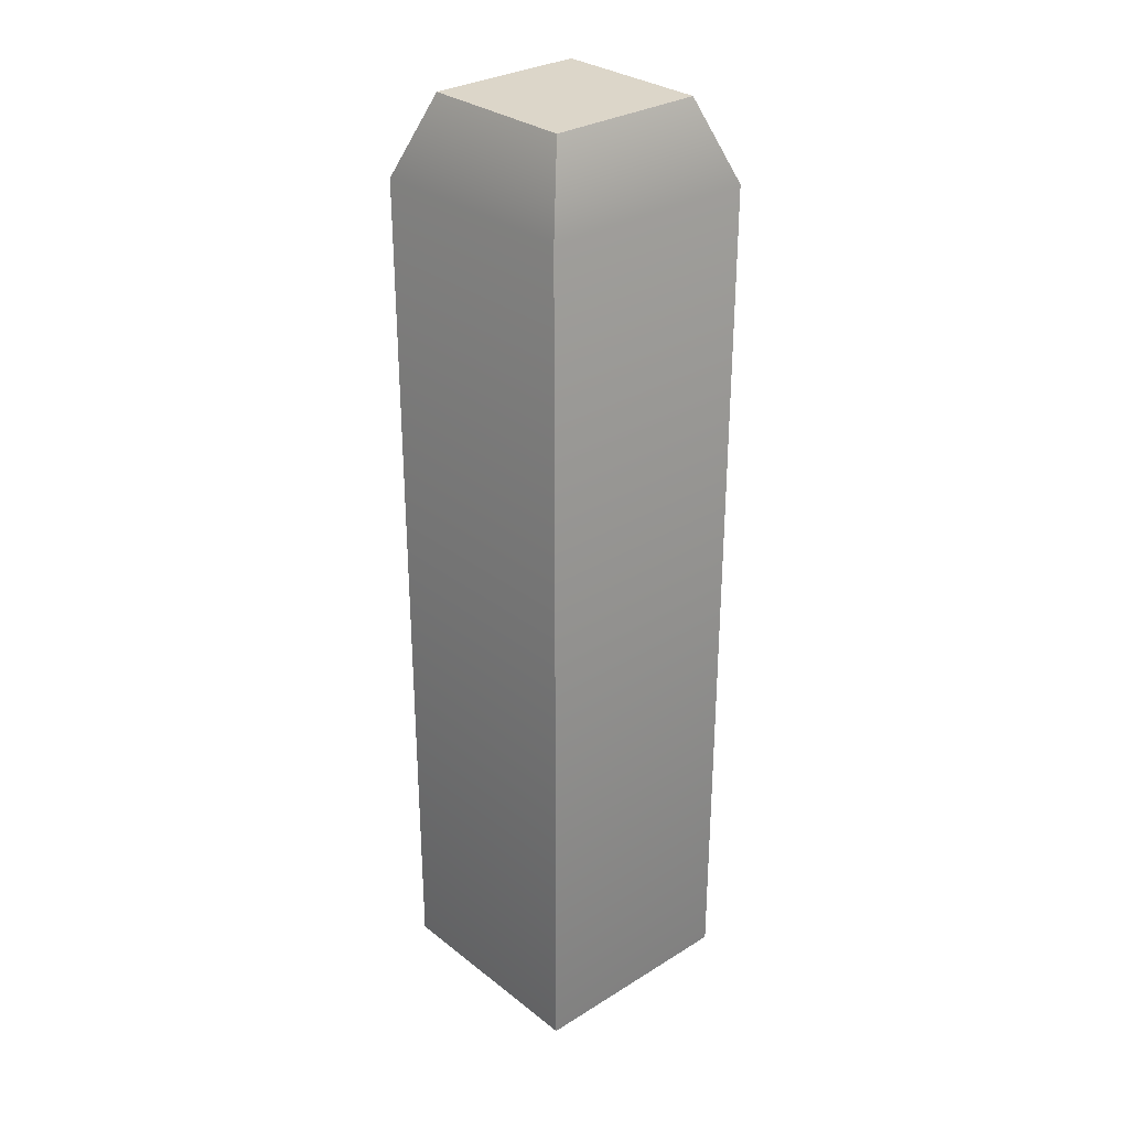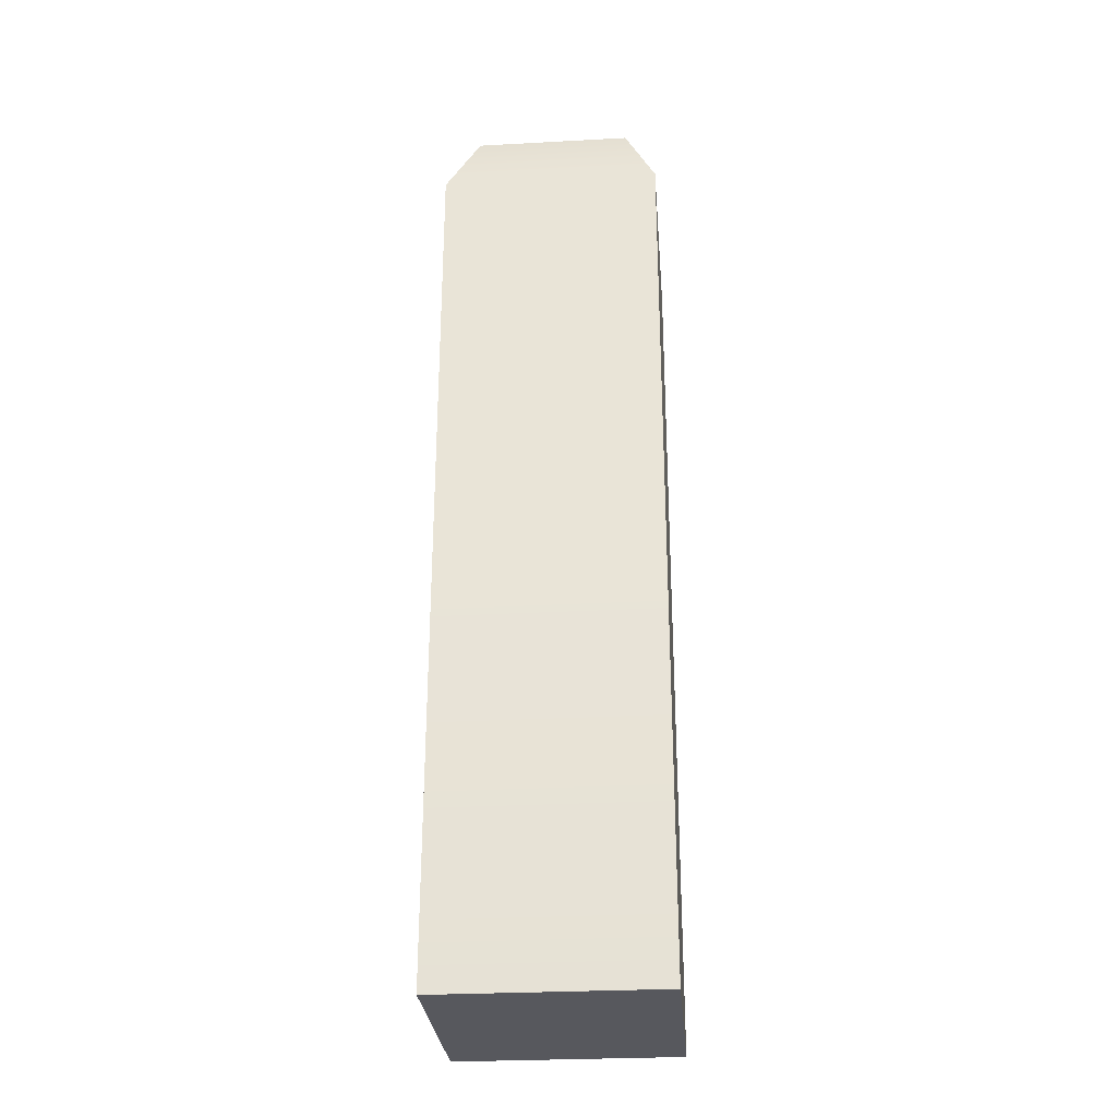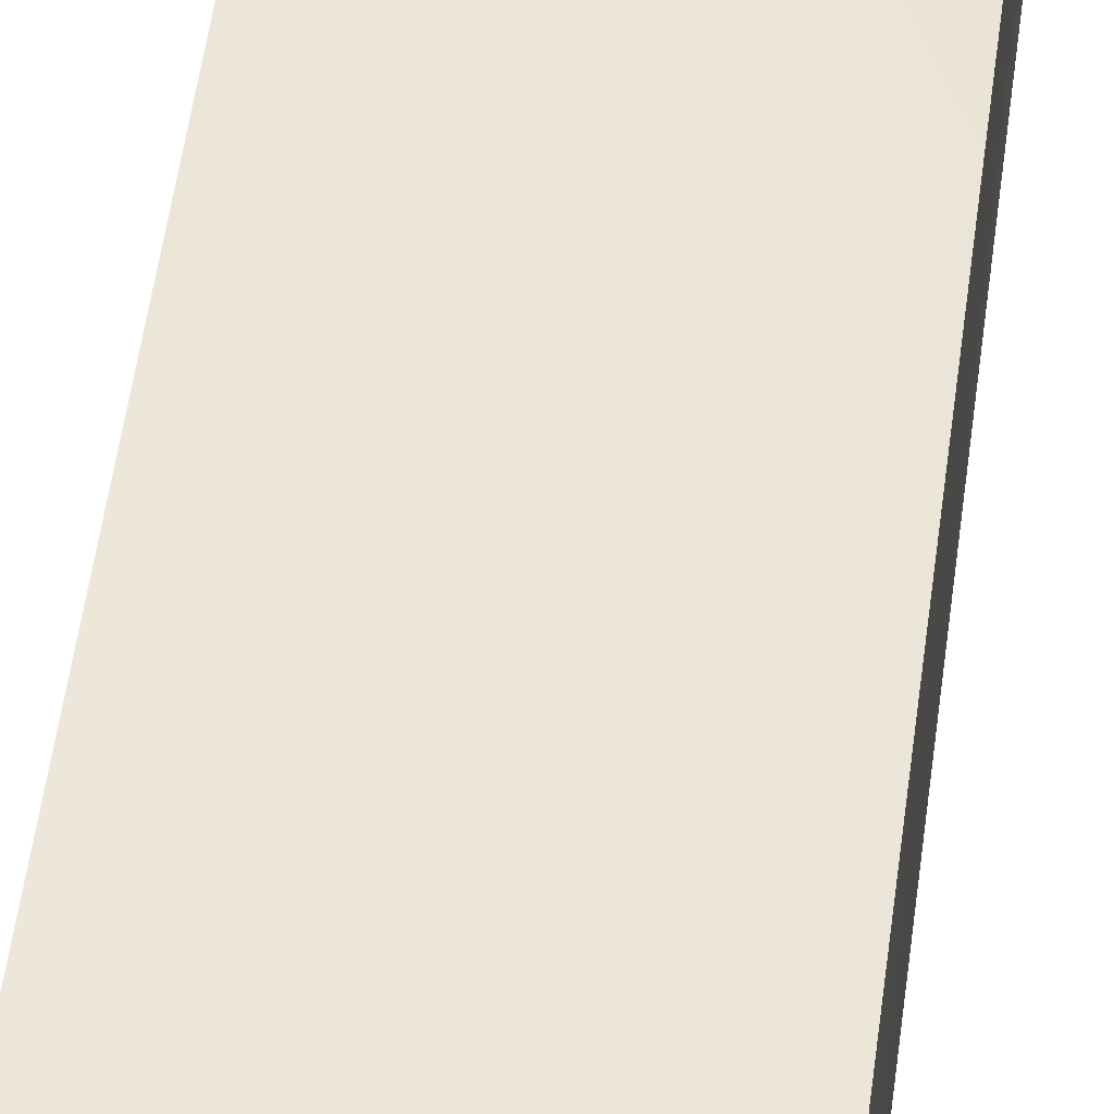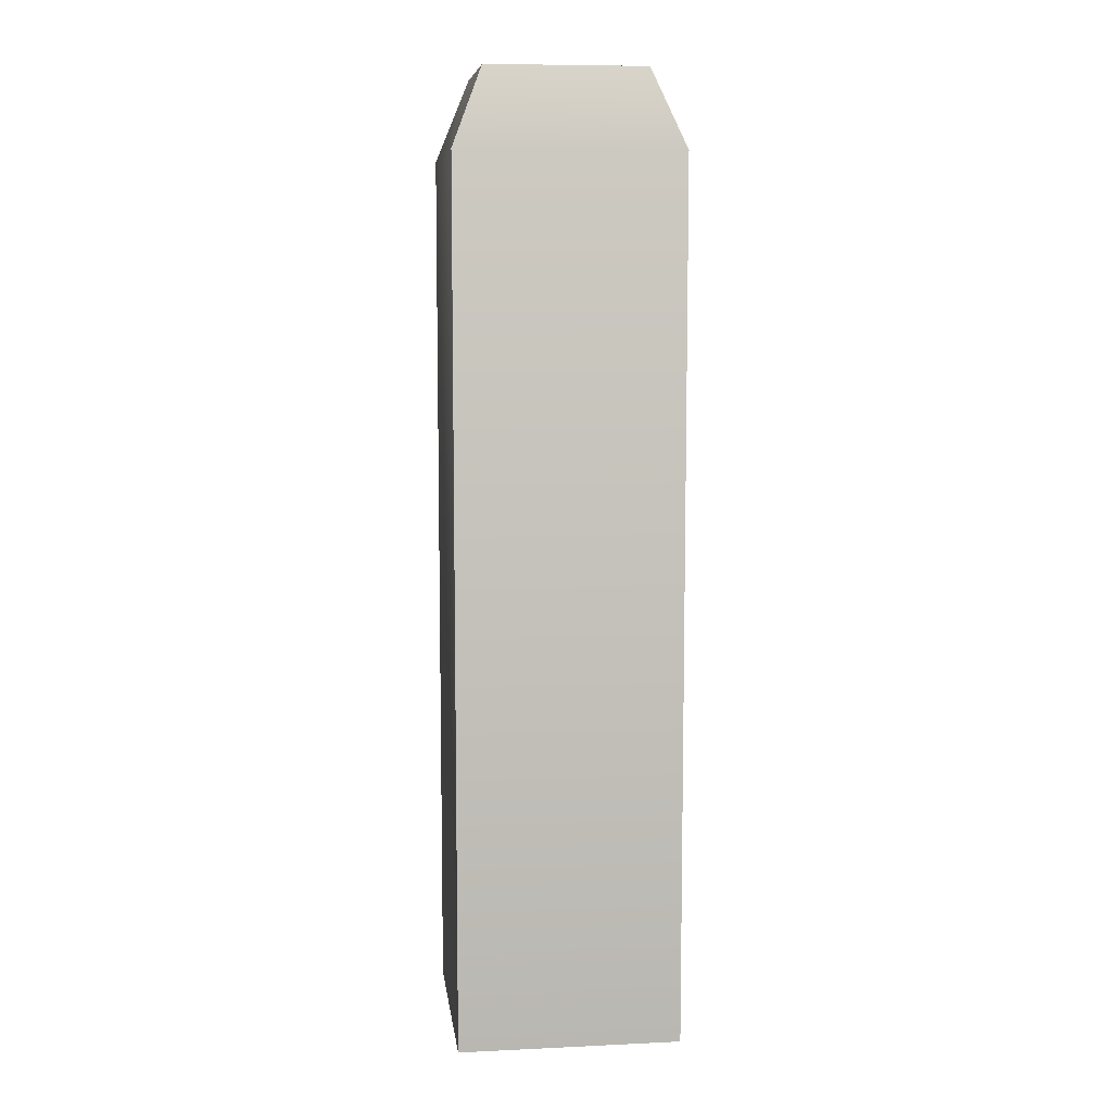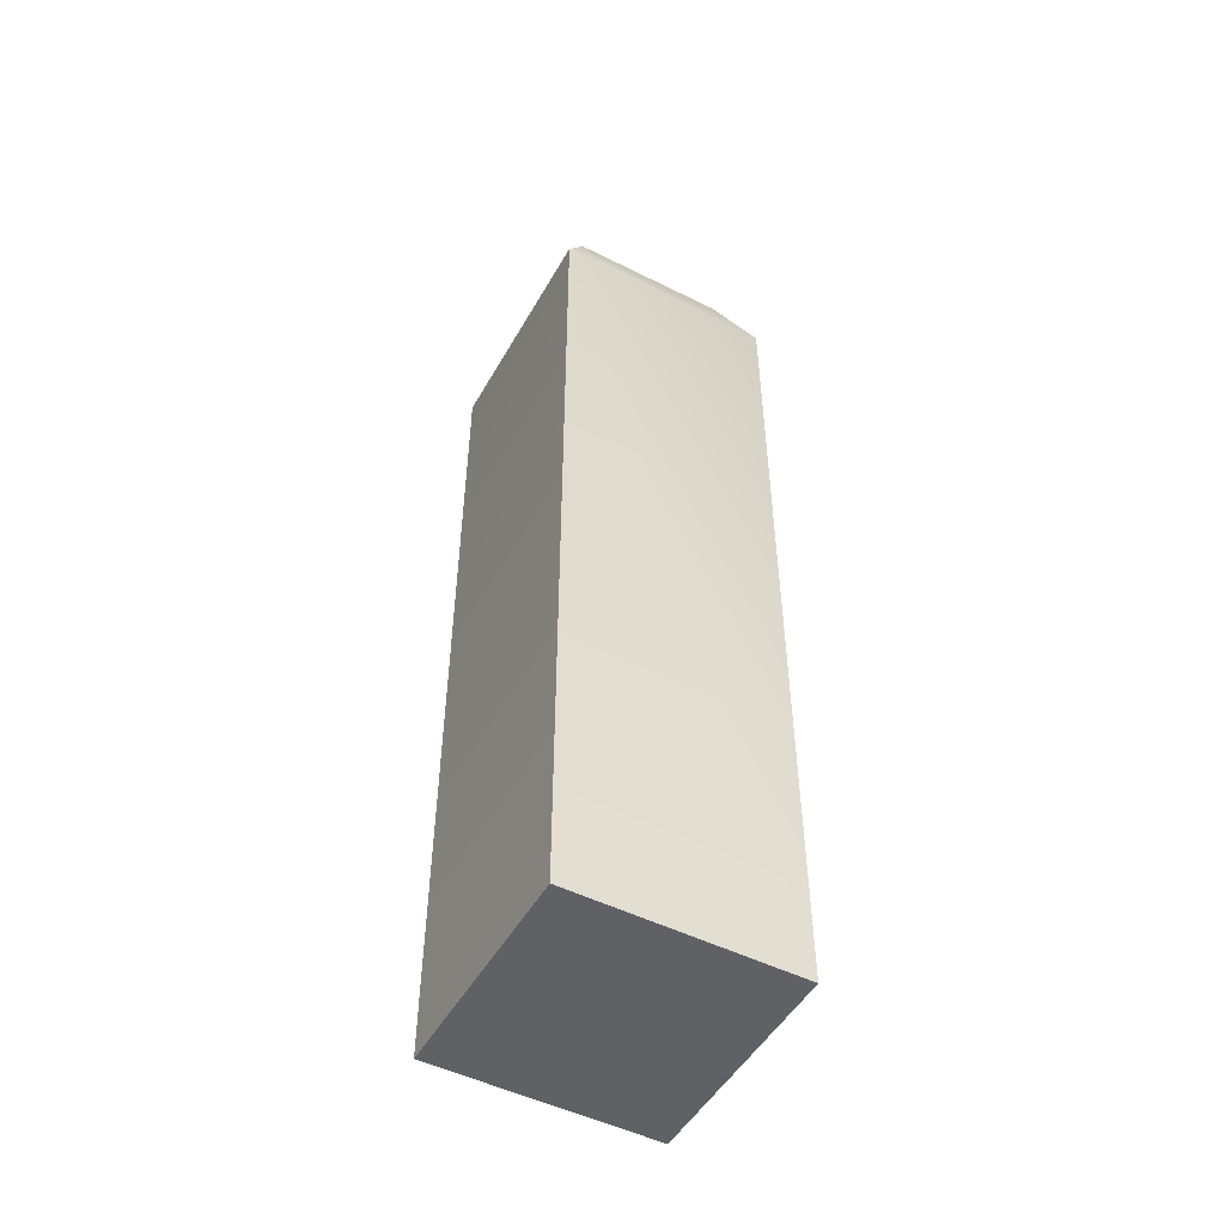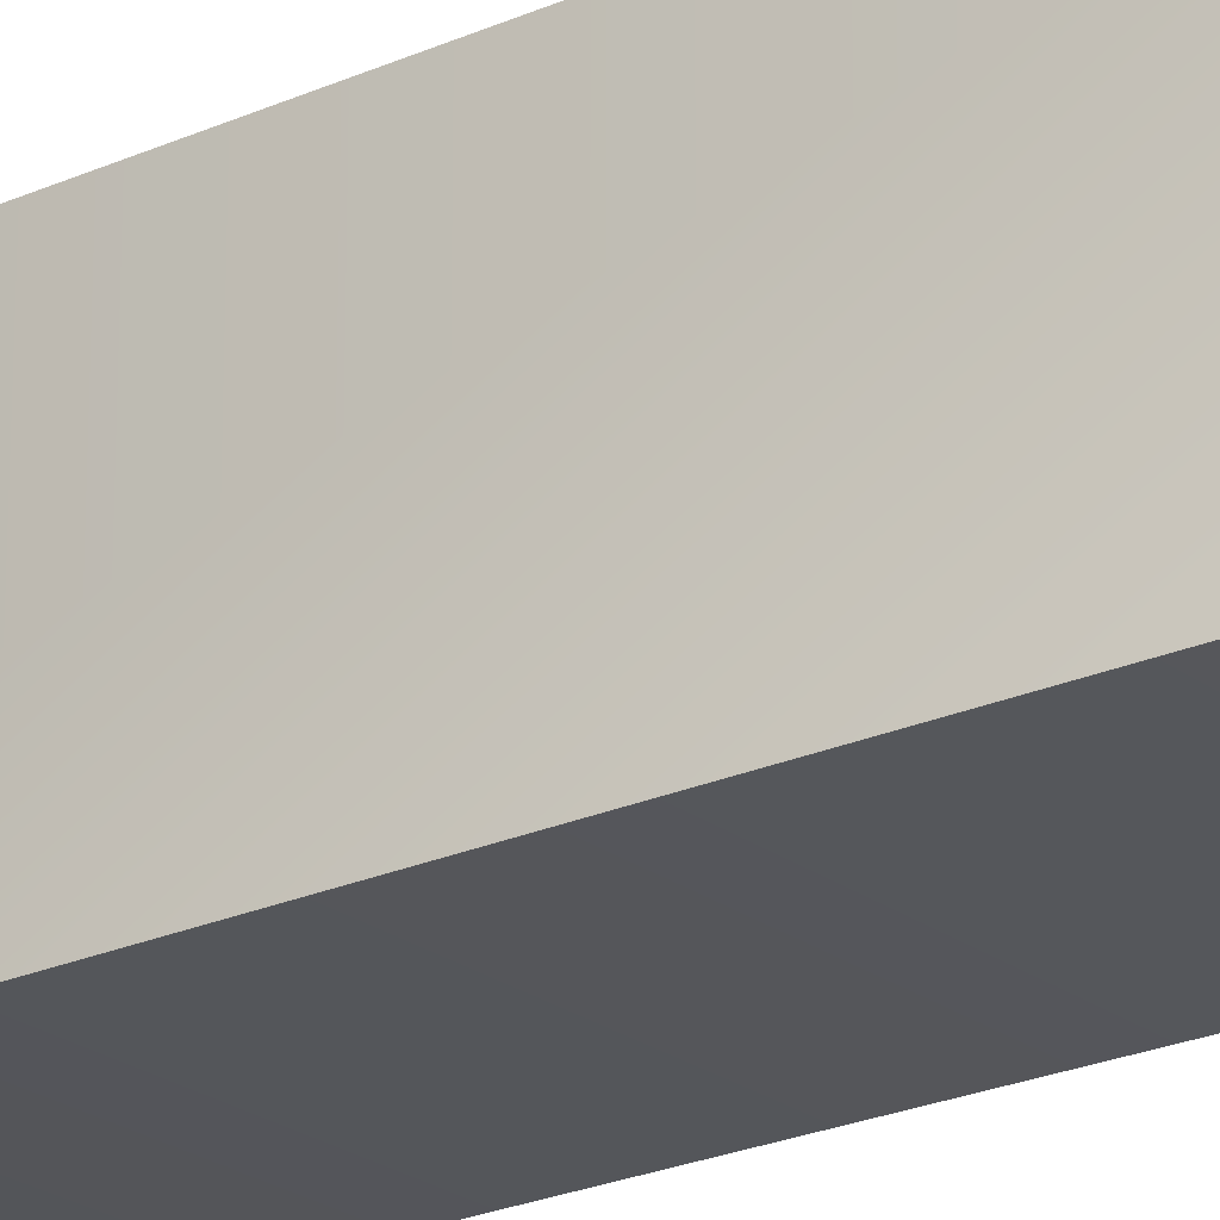
<metadata>
{"format":"obj","ext":"obj","renderer":"f3d","projection":"perspective","resolution":1024,"background":"white","views":[{"elev":30.2,"azim":-131.8,"up":"+Y"},{"elev":-28.9,"azim":-175.4,"up":"+Y"},{"elev":52.4,"azim":7.4,"up":"+Z"},{"elev":8.3,"azim":172.8,"up":"+Y"},{"elev":-50.1,"azim":-28.8,"up":"+Y"},{"elev":-22.8,"azim":127.8,"up":"+Z"}]}
</metadata>
<code>
g historic_wall_4
v -0.7 0 0.7
v 0.7 0 0.7
v 0.7 -0 -0.7
v -0.7 -0 -0.7
v -0.5 6 0.5
v 0.5 6 0.5
v 0.5 6 -0.5
v -0.5 6 -0.5
v -0.7 5.5 0.7
v 0.7 5.5 0.7
v 0.7 5.5 -0.7
v -0.7 5.5 -0.7
f 4 3 2 1
f 6 7 8 5
f 5 9 10 6
f 2 10 9 1
f 6 10 11 7
f 3 11 10 2
f 11 12 8 7
f 4 12 11 3
f 12 9 5 8
f 1 9 12 4

</code>
